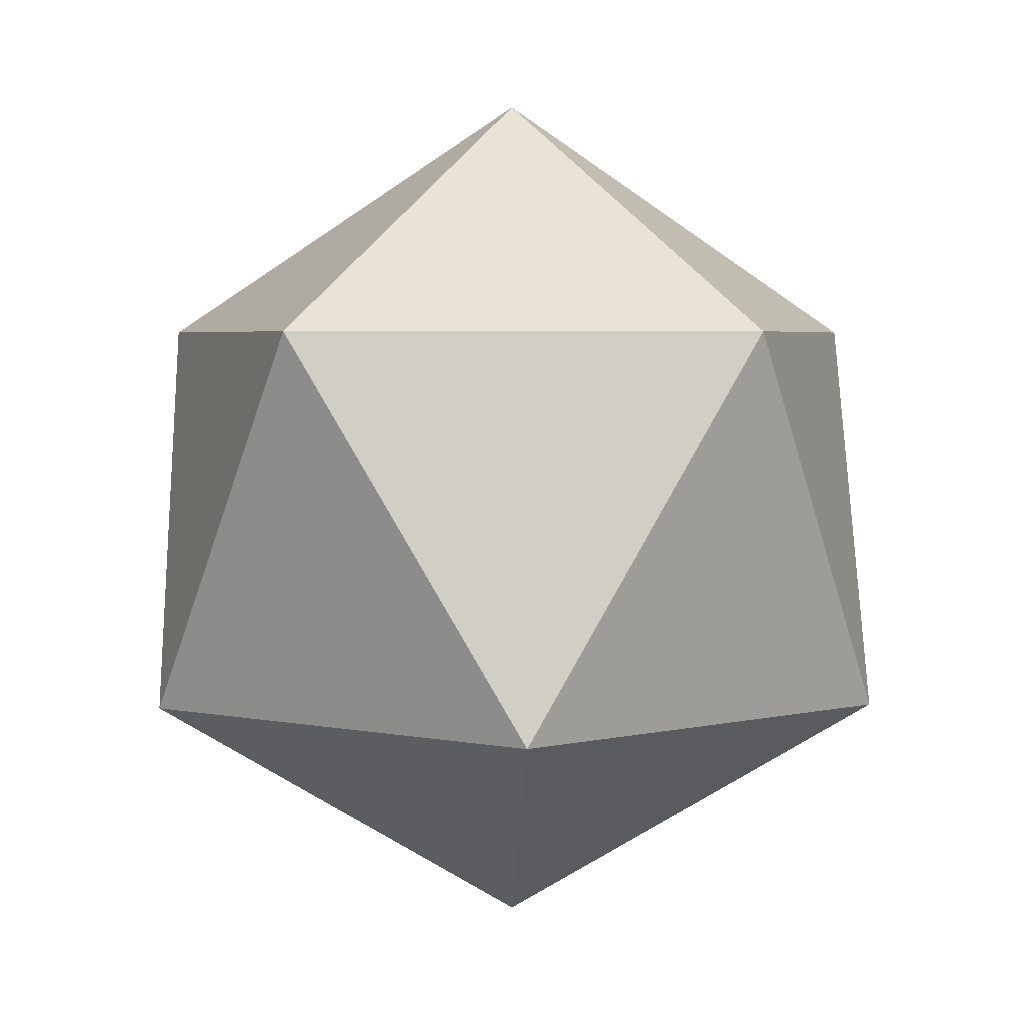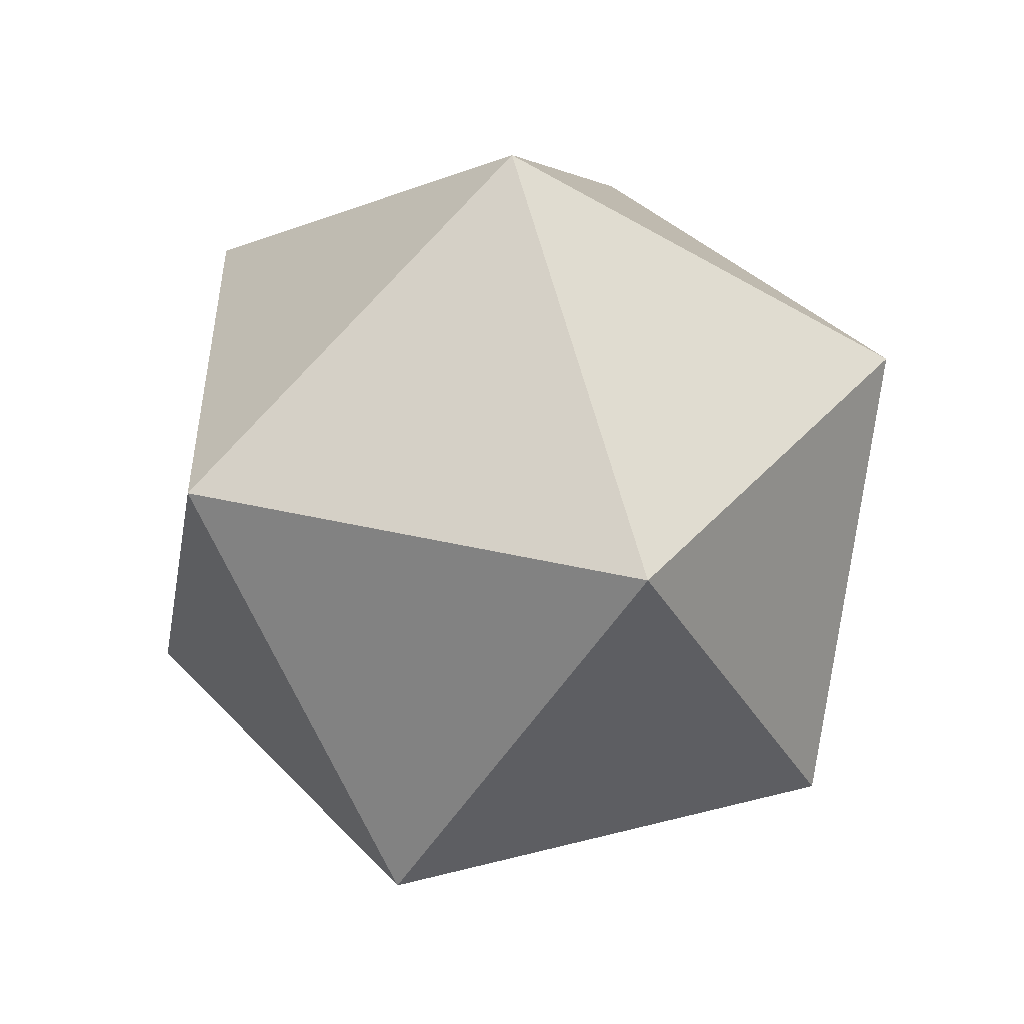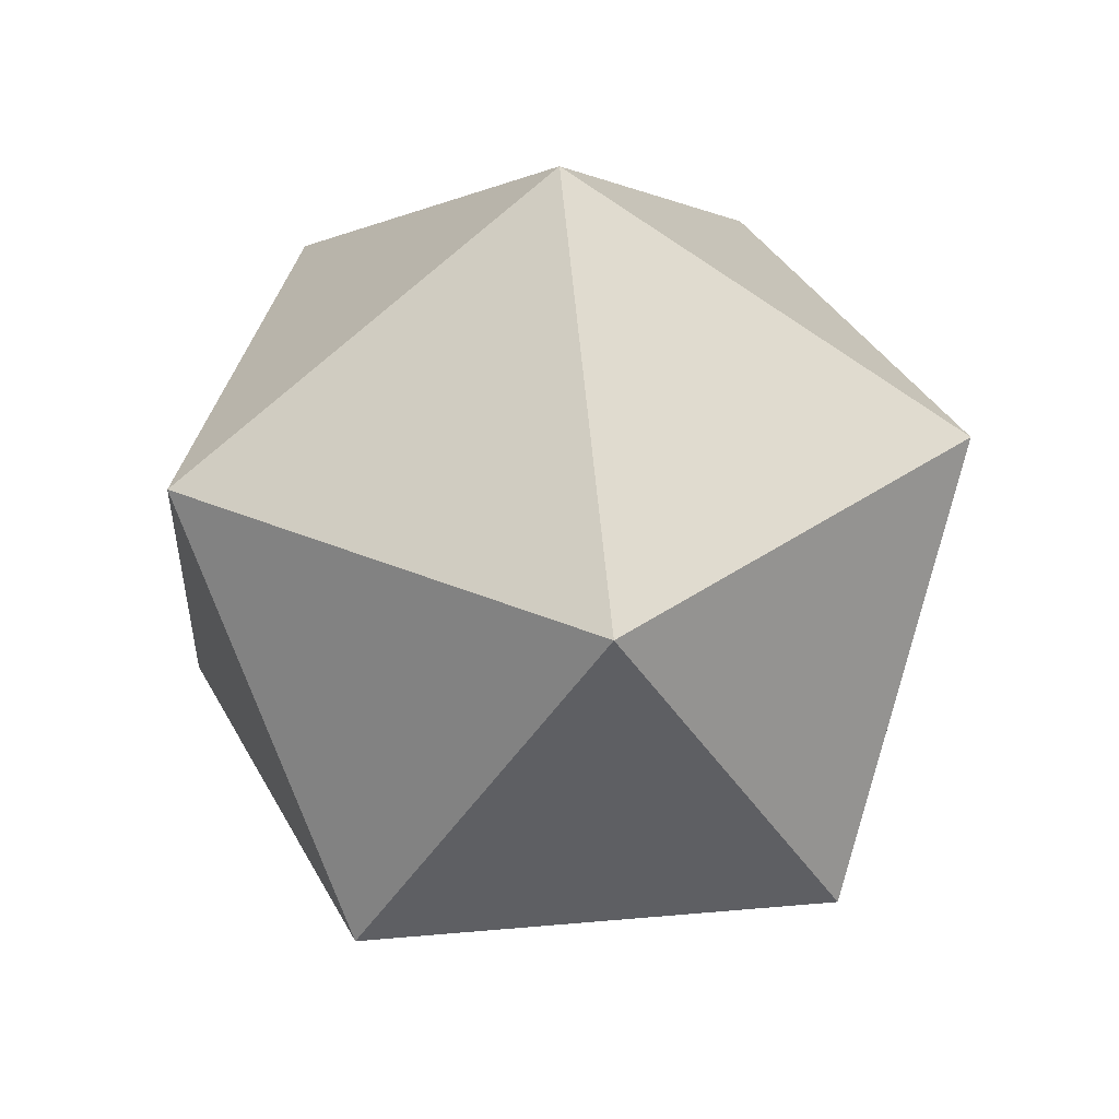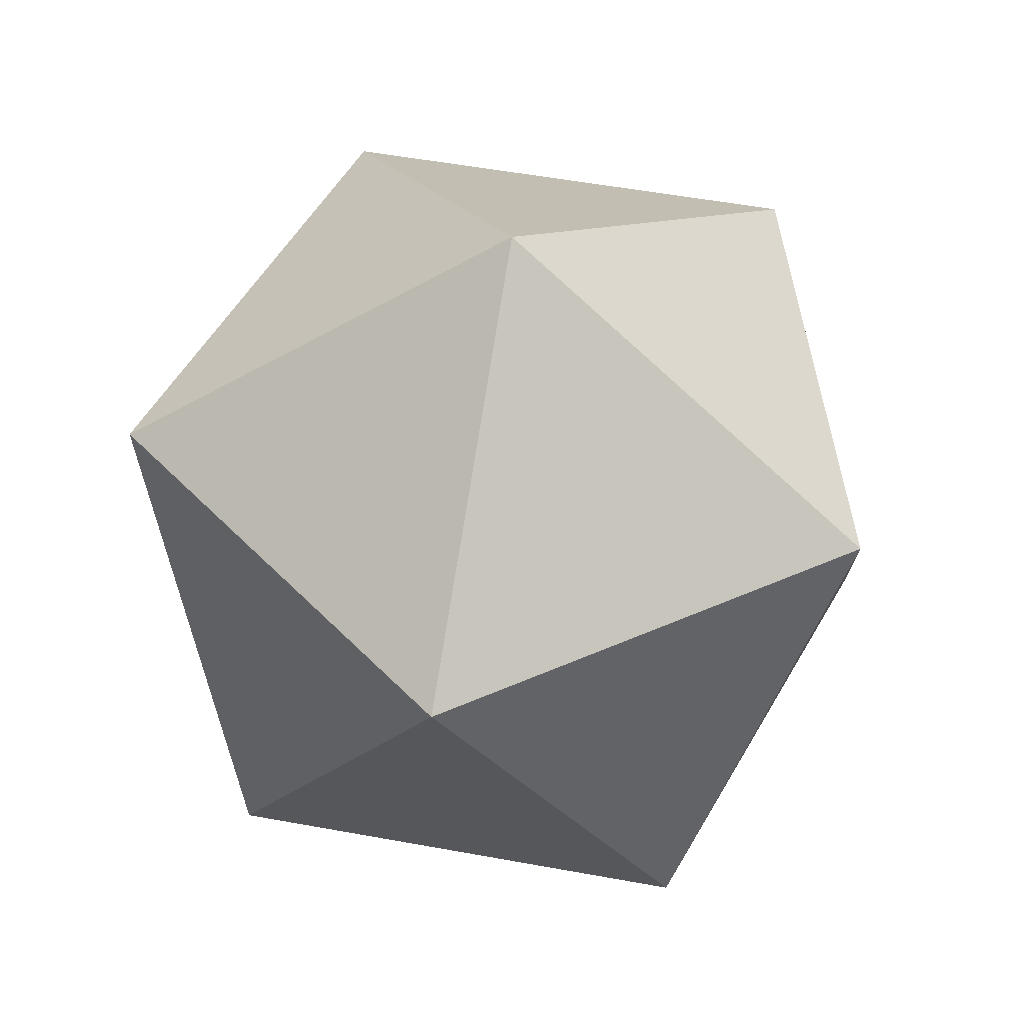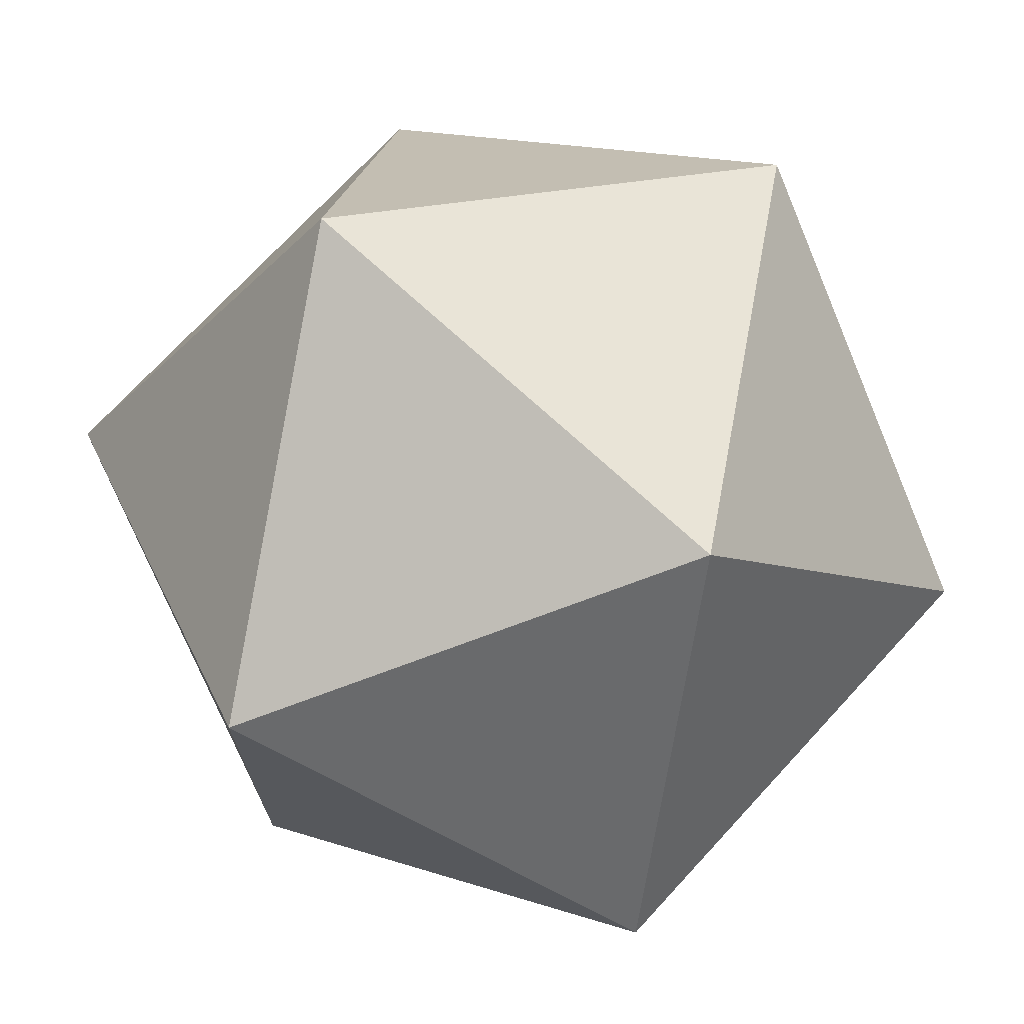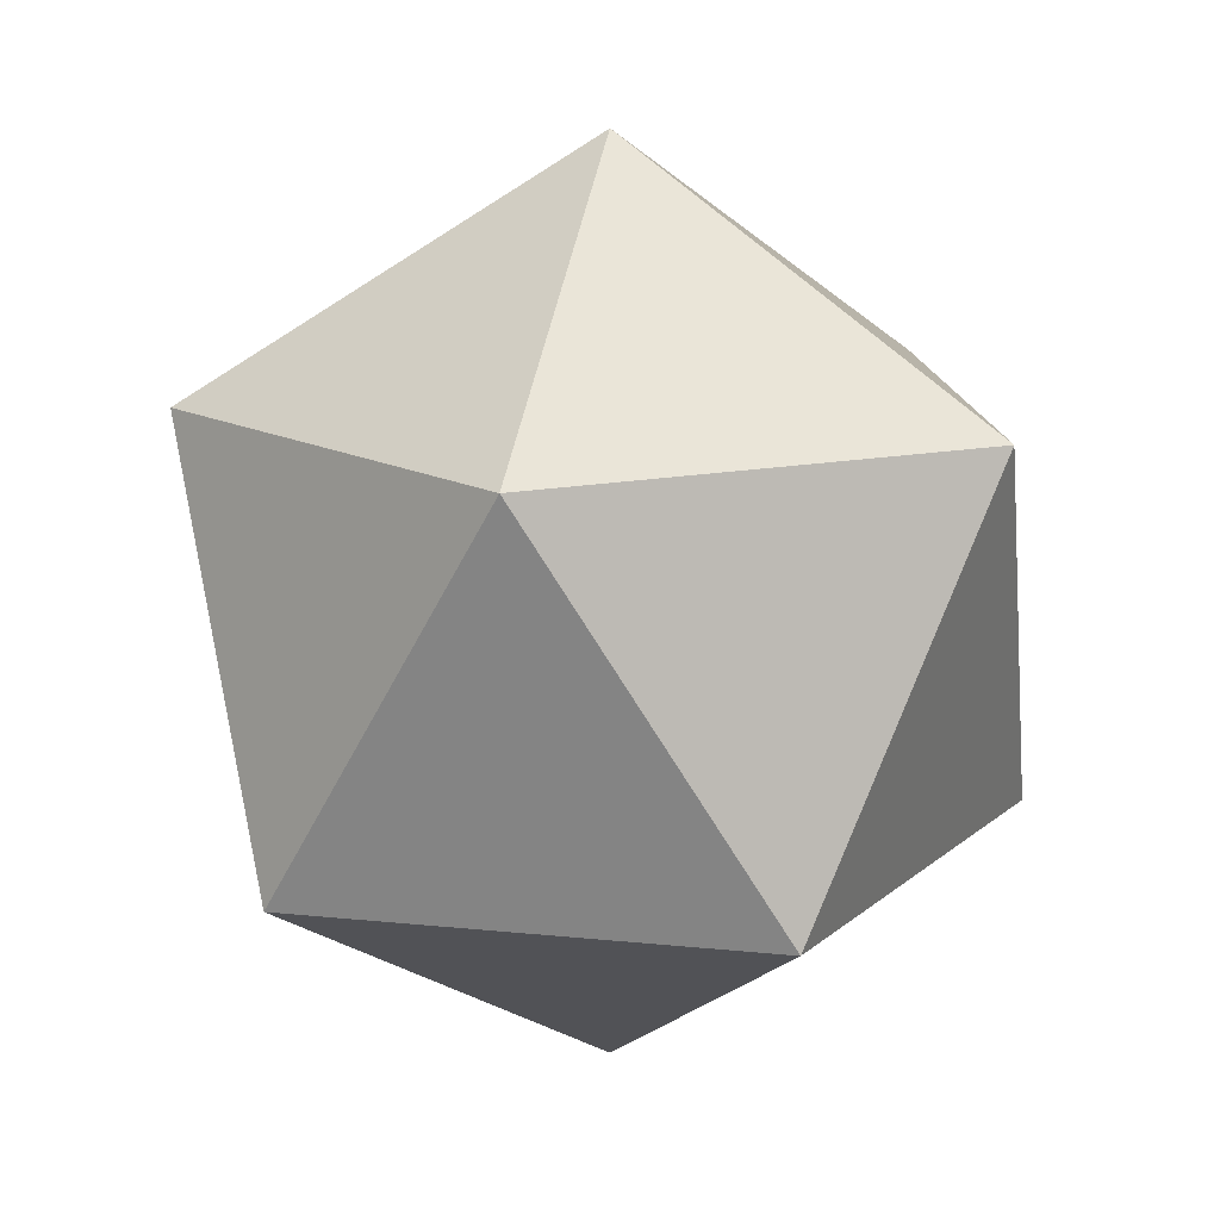
<metadata>
{"format":"obj","ext":"obj","renderer":"f3d","projection":"perspective","resolution":1024,"background":"white","views":[{"elev":4.0,"azim":-92.1,"up":"+Y"},{"elev":36.5,"azim":-0.7,"up":"+Y"},{"elev":35.7,"azim":83.3,"up":"+Y"},{"elev":53.4,"azim":173.1,"up":"+Y"},{"elev":72.5,"azim":100.9,"up":"+Z"},{"elev":15.0,"azim":-113.4,"up":"+Y"}]}
</metadata>
<code>
o Icosphere
v -1.127 -1.698 -0.3742
v -0.4031 -1.145 0.1516
v -1.403 -1.145 0.4765
v -2.021 -1.145 -0.3742
v -1.403 -1.145 -1.225
v -0.4031 -1.145 -0.8999
v -0.8503 -0.2503 0.4765
v -1.85 -0.2503 0.1516
v -1.85 -0.2503 -0.8999
v -0.8503 -0.2503 -1.225
v -0.2323 -0.2503 -0.3742
v -1.127 0.3024 -0.3742
f 1 2 3
f 2 1 6
f 1 3 4
f 1 4 5
f 1 5 6
f 2 6 11
f 3 2 7
f 4 3 8
f 5 4 9
f 6 5 10
f 2 11 7
f 3 7 8
f 4 8 9
f 5 9 10
f 6 10 11
f 7 11 12
f 8 7 12
f 9 8 12
f 10 9 12
f 11 10 12

</code>
